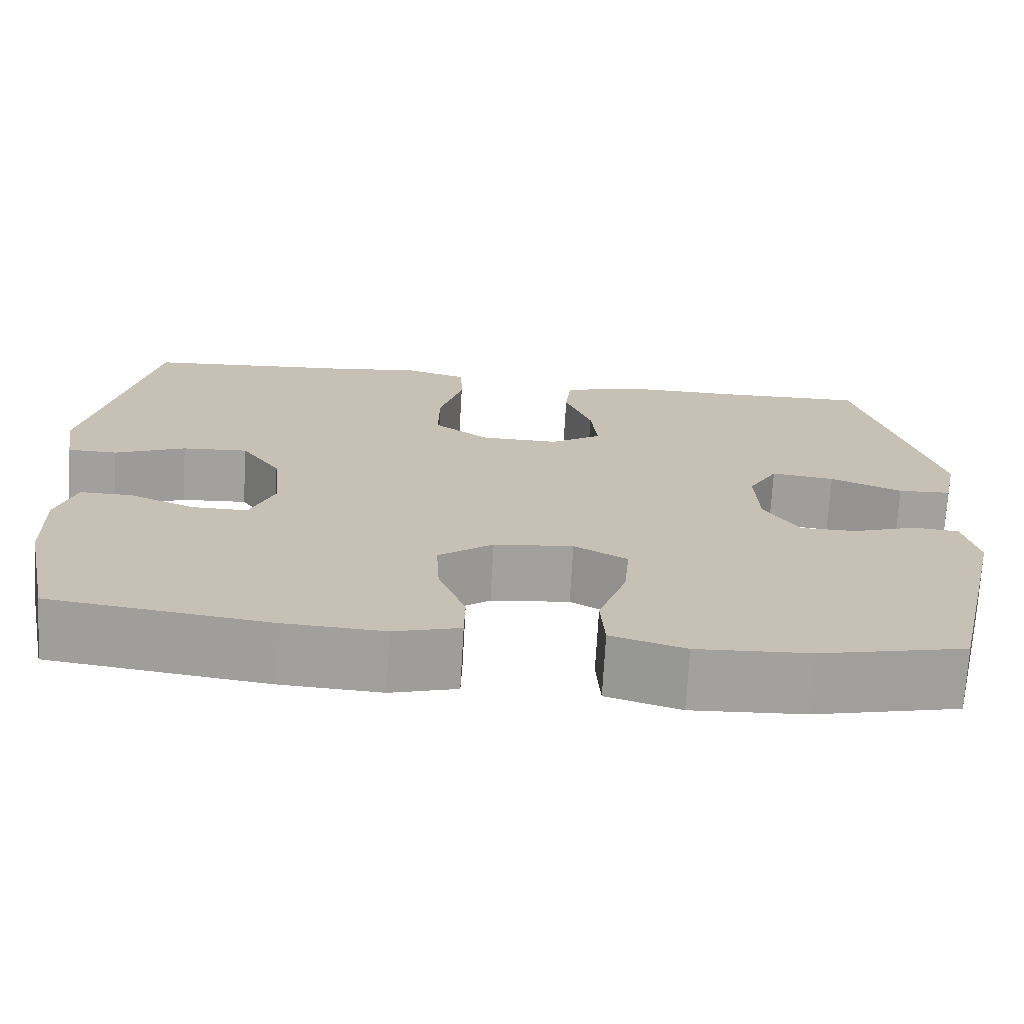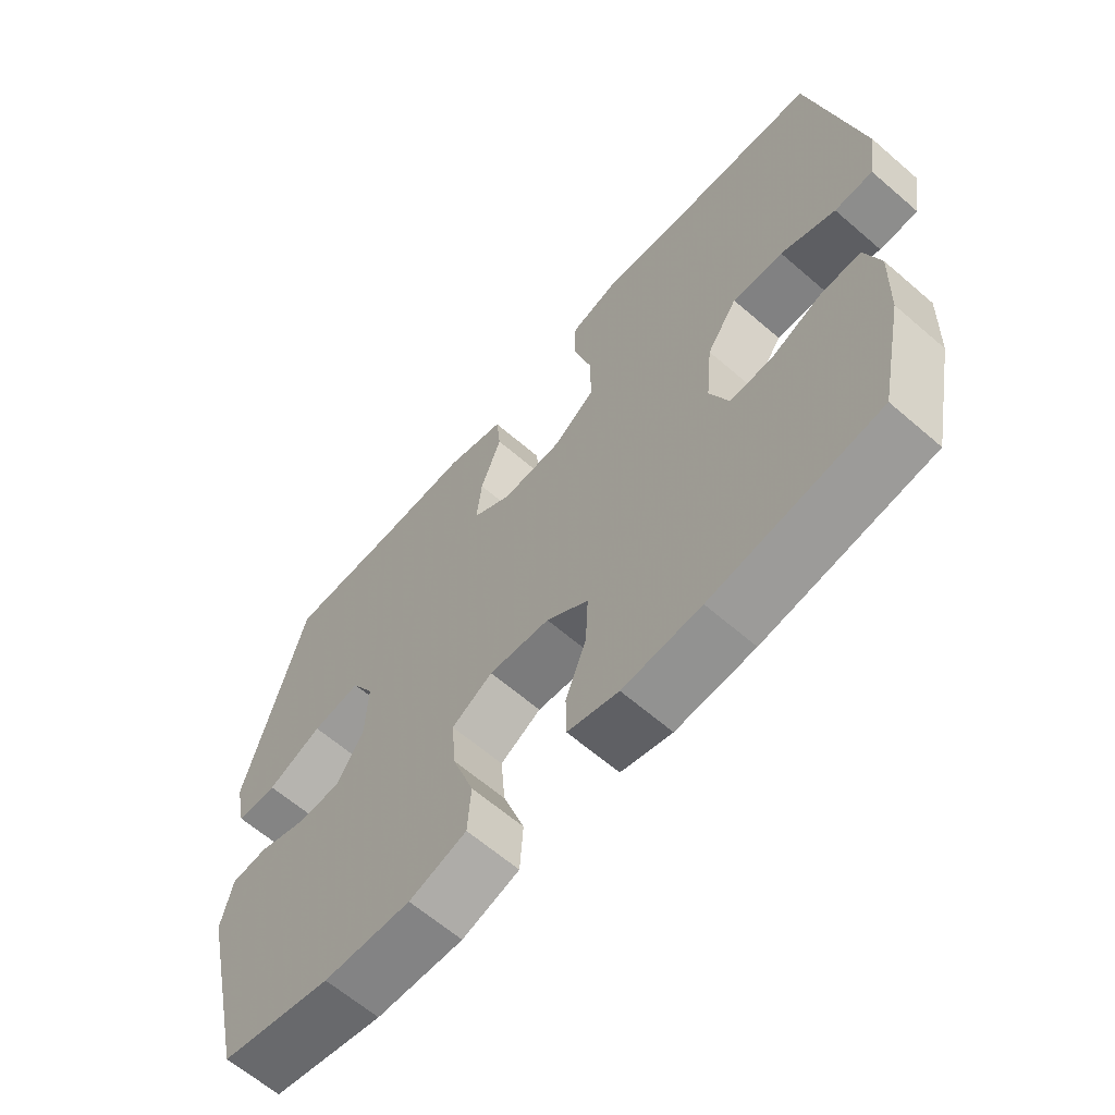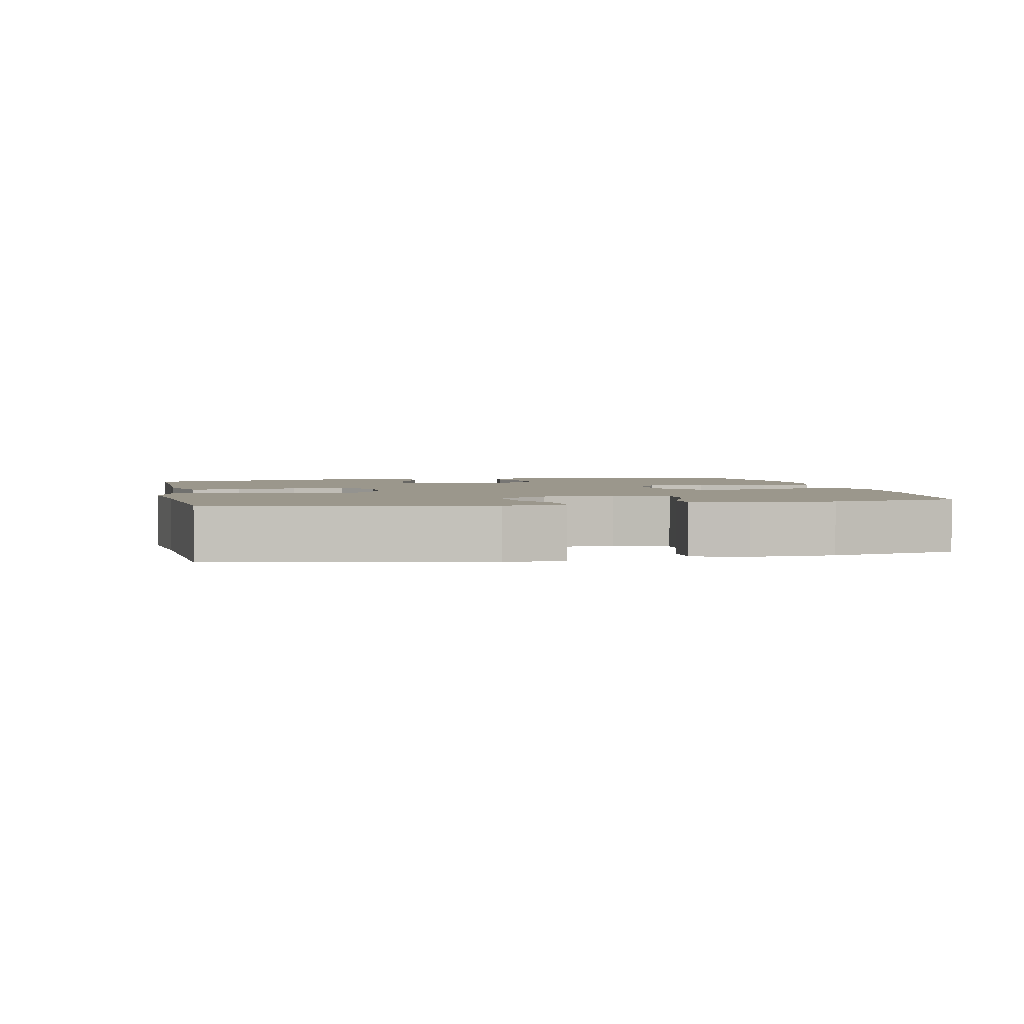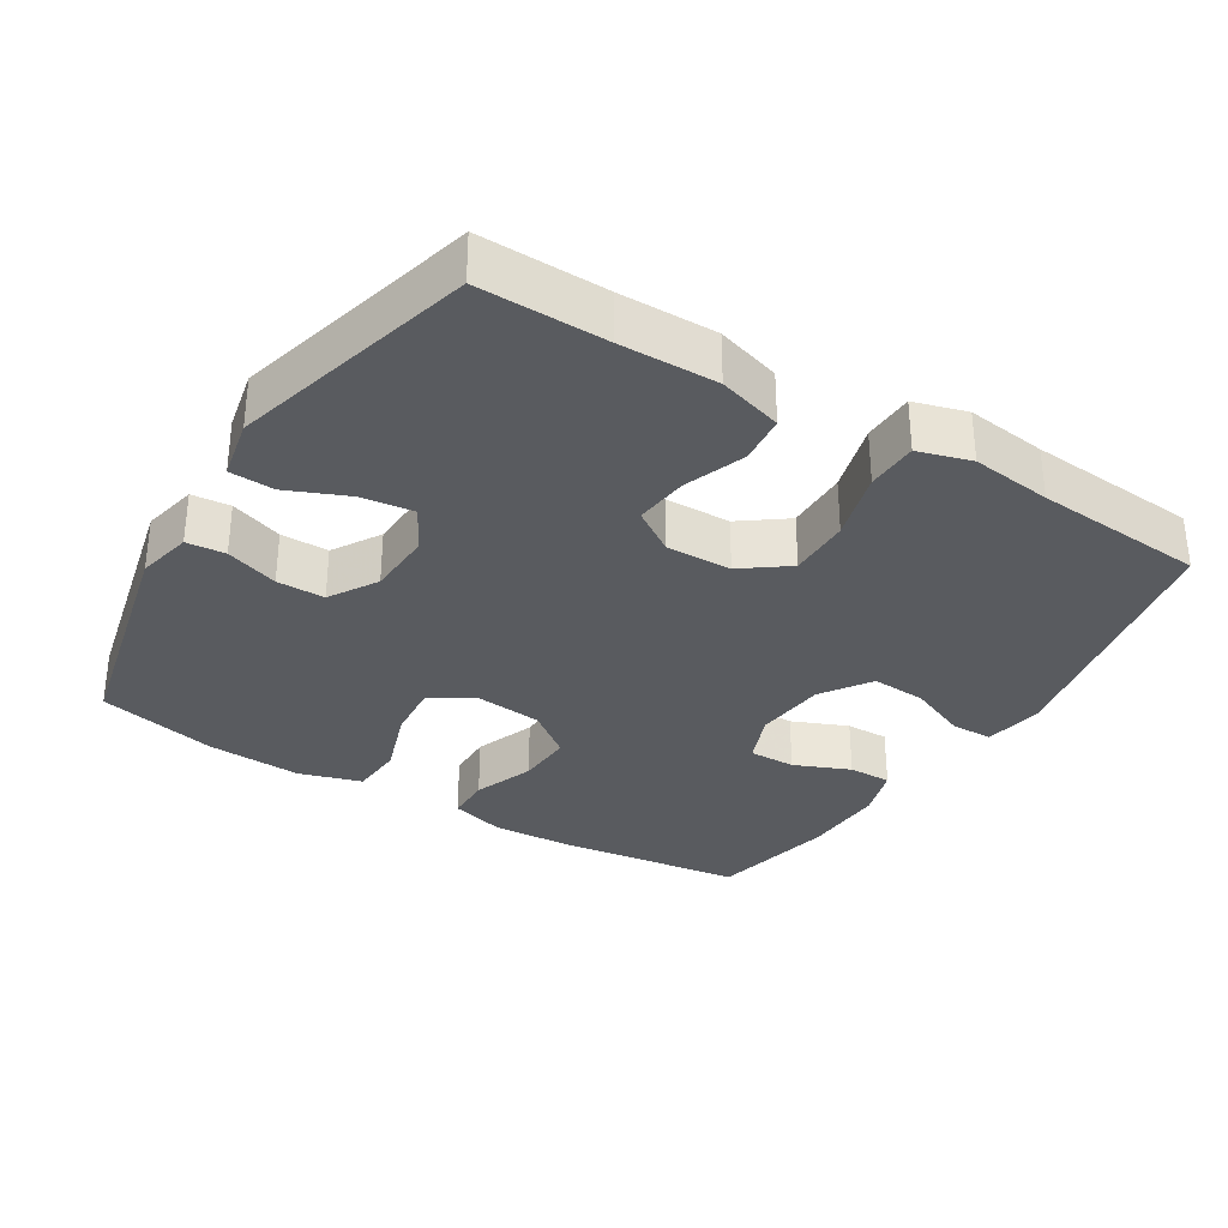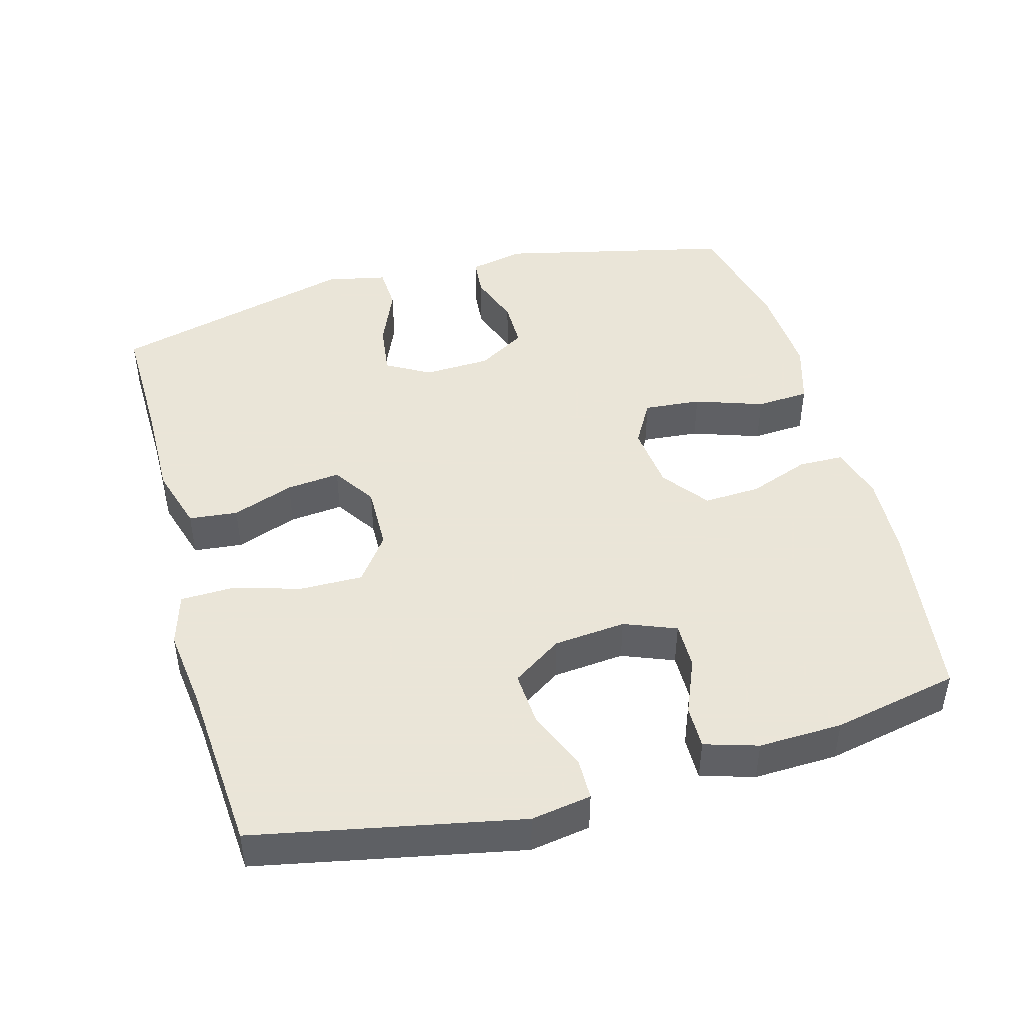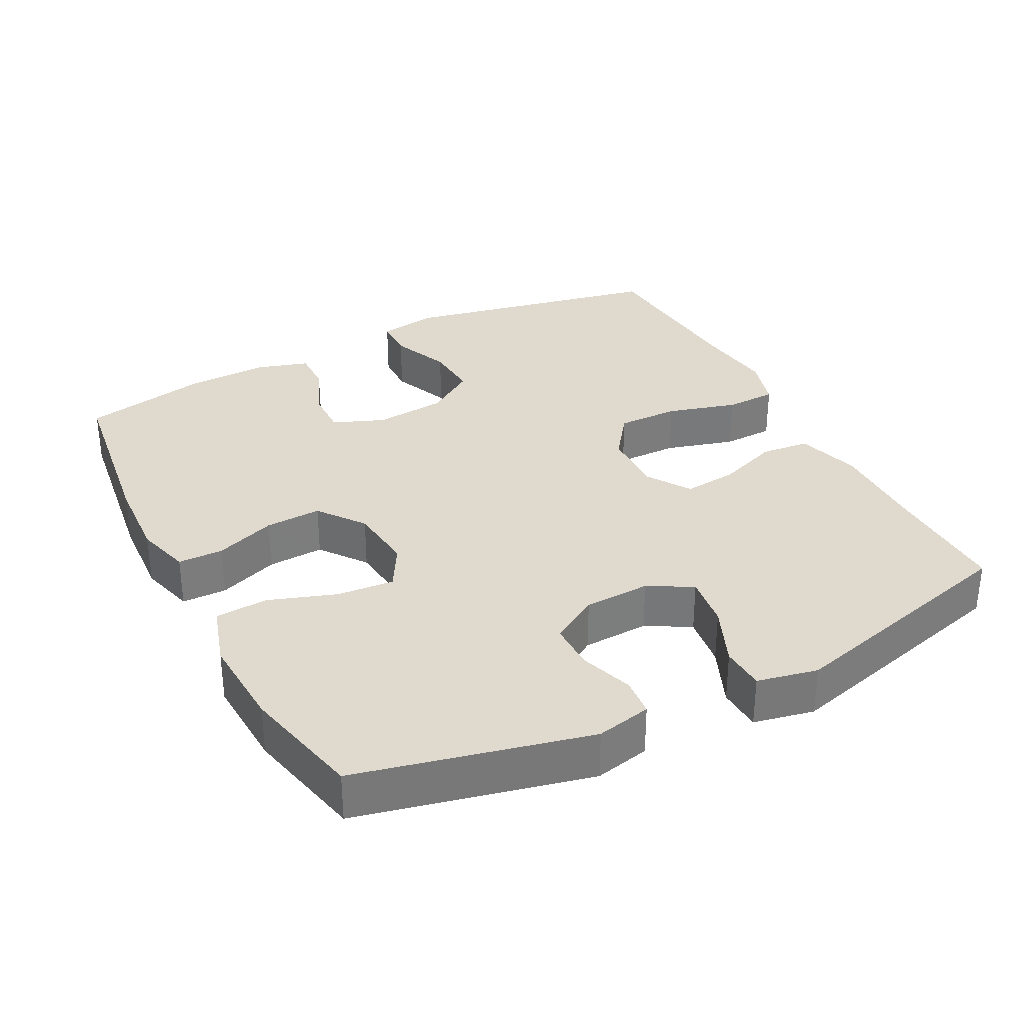
<metadata>
{"format":"obj","ext":"obj","renderer":"f3d","projection":"perspective","resolution":1024,"background":"white","views":[{"elev":-71.9,"azim":176.7,"up":"+Z"},{"elev":-63.6,"azim":48.9,"up":"+Z"},{"elev":2.6,"azim":78.2,"up":"+Y"},{"elev":-32.4,"azim":-31.7,"up":"+Y"},{"elev":45.5,"azim":74.6,"up":"+Y"},{"elev":32.7,"azim":-117.3,"up":"+Y"}]}
</metadata>
<code>
v -0.5 0.07 0.5
v -0.32 0.07 0.497
v -0.182 0.07 0.499
v -0.091 0.07 0.472
v -0.084 0.07 0.403
v -0.116 0.07 0.316
v -0.124 0.07 0.24
v -0.063 0.07 0.2
v 0.03 0.07 0.202
v 0.095 0.07 0.25
v 0.094 0.07 0.338
v 0.066 0.07 0.437
v 0.068 0.07 0.51
v 0.143 0.07 0.532
v 0.257 0.07 0.518
v 0.5 0.07 0.5
v 0.575 0.07 0.127
v 0.561 0.07 0.042
v 0.502 0.07 0.041
v 0.418 0.07 0.076
v 0.34 0.07 0.081
v 0.293 0.07 0.011
v 0.283 0.07 -0.091
v 0.312 0.07 -0.164
v 0.378 0.07 -0.163
v 0.457 0.07 -0.13
v 0.518 0.07 -0.129
v 0.541 0.07 -0.204
v 0.537 0.07 -0.322
v 0.5 0.07 -0.5
v 0.243 0.07 -0.535
v 0.123 0.07 -0.542
v 0.045 0.07 -0.52
v 0.044 0.07 -0.456
v 0.076 0.07 -0.37
v 0.08 0.07 -0.29
v 0.015 0.07 -0.241
v -0.079 0.07 -0.231
v -0.142 0.07 -0.267
v -0.135 0.07 -0.348
v -0.102 0.07 -0.444
v -0.107 0.07 -0.519
v -0.195 0.07 -0.546
v -0.329 0.07 -0.539
v -0.5 0.07 -0.5
v -0.576 0.07 -0.172
v -0.559 0.07 -0.094
v -0.504 0.07 -0.089
v -0.429 0.07 -0.115
v -0.361 0.07 -0.115
v -0.32 0.07 -0.047
v -0.316 0.07 0.047
v -0.351 0.07 0.109
v -0.426 0.07 0.099
v -0.511 0.07 0.063
v -0.574 0.07 0.066
v -0.592 0.07 0.152
v -0.5 0 0.5
v -0.32 0 0.497
v -0.182 0 0.499
v -0.091 0 0.472
v -0.084 0 0.403
v -0.116 0 0.316
v -0.124 0 0.24
v -0.063 0 0.2
v 0.03 0 0.202
v 0.095 0 0.25
v 0.094 0 0.338
v 0.066 0 0.437
v 0.068 0 0.51
v 0.143 0 0.532
v 0.257 0 0.518
v 0.5 0 0.5
v 0.575 0 0.127
v 0.561 0 0.042
v 0.502 0 0.041
v 0.418 0 0.076
v 0.34 0 0.081
v 0.293 0 0.011
v 0.283 0 -0.091
v 0.312 0 -0.164
v 0.378 0 -0.163
v 0.457 0 -0.13
v 0.518 0 -0.129
v 0.541 0 -0.204
v 0.537 0 -0.322
v 0.5 0 -0.5
v 0.243 0 -0.535
v 0.123 0 -0.542
v 0.045 0 -0.52
v 0.044 0 -0.456
v 0.076 0 -0.37
v 0.08 0 -0.29
v 0.015 0 -0.241
v -0.079 0 -0.231
v -0.142 0 -0.267
v -0.135 0 -0.348
v -0.102 0 -0.444
v -0.107 0 -0.519
v -0.195 0 -0.546
v -0.329 0 -0.539
v -0.5 0 -0.5
v -0.576 0 -0.172
v -0.559 0 -0.094
v -0.504 0 -0.089
v -0.429 0 -0.115
v -0.361 0 -0.115
v -0.32 0 -0.047
v -0.316 0 0.047
v -0.351 0 0.109
v -0.426 0 0.099
v -0.511 0 0.063
v -0.574 0 0.066
v -0.592 0 0.152
f 54 55 56 57
f 53 54 57 1
f 52 53 1 2
f 46 47 48 49
f 46 49 50
f 45 46 50
f 44 45 50 51
f 40 41 42 43
f 39 40 43 44
f 32 33 34 35
f 32 35 36
f 31 32 36
f 30 31 36
f 29 30 36 37
f 25 26 27 28
f 24 25 28 29
f 17 18 19 20
f 15 16 17 20
f 15 20 21
f 14 15 21 22
f 11 12 13 14
f 10 11 14 22
f 3 4 5 6
f 52 2 3 6
f 52 6 7
f 39 44 51 52
f 38 39 52 7
f 37 38 7 8
f 24 29 37
f 23 24 37 8
f 9 10 22 23
f 8 9 23
f 114 113 112 111
f 58 114 111 110
f 59 58 110 109
f 106 105 104 103
f 107 106 103
f 107 103 102
f 108 107 102 101
f 100 99 98 97
f 101 100 97 96
f 92 91 90 89
f 93 92 89
f 93 89 88
f 93 88 87
f 94 93 87 86
f 85 84 83 82
f 86 85 82 81
f 77 76 75 74
f 77 74 73 72
f 78 77 72
f 79 78 72 71
f 71 70 69 68
f 79 71 68 67
f 63 62 61 60
f 63 60 59 109
f 64 63 109
f 109 108 101 96
f 64 109 96 95
f 65 64 95 94
f 94 86 81
f 65 94 81 80
f 80 79 67 66
f 80 66 65
f 1 58 59 2
f 2 59 60 3
f 3 60 61 4
f 4 61 62 5
f 5 62 63 6
f 6 63 64 7
f 7 64 65 8
f 8 65 66 9
f 9 66 67 10
f 10 67 68 11
f 11 68 69 12
f 12 69 70 13
f 13 70 71 14
f 14 71 72 15
f 15 72 73 16
f 16 73 74 17
f 17 74 75 18
f 18 75 76 19
f 19 76 77 20
f 20 77 78 21
f 21 78 79 22
f 22 79 80 23
f 23 80 81 24
f 24 81 82 25
f 25 82 83 26
f 26 83 84 27
f 27 84 85 28
f 28 85 86 29
f 29 86 87 30
f 30 87 88 31
f 31 88 89 32
f 32 89 90 33
f 33 90 91 34
f 34 91 92 35
f 35 92 93 36
f 36 93 94 37
f 37 94 95 38
f 38 95 96 39
f 39 96 97 40
f 40 97 98 41
f 41 98 99 42
f 42 99 100 43
f 43 100 101 44
f 44 101 102 45
f 45 102 103 46
f 46 103 104 47
f 47 104 105 48
f 48 105 106 49
f 49 106 107 50
f 50 107 108 51
f 51 108 109 52
f 52 109 110 53
f 53 110 111 54
f 54 111 112 55
f 55 112 113 56
f 56 113 114 57
f 57 114 58 1

</code>
